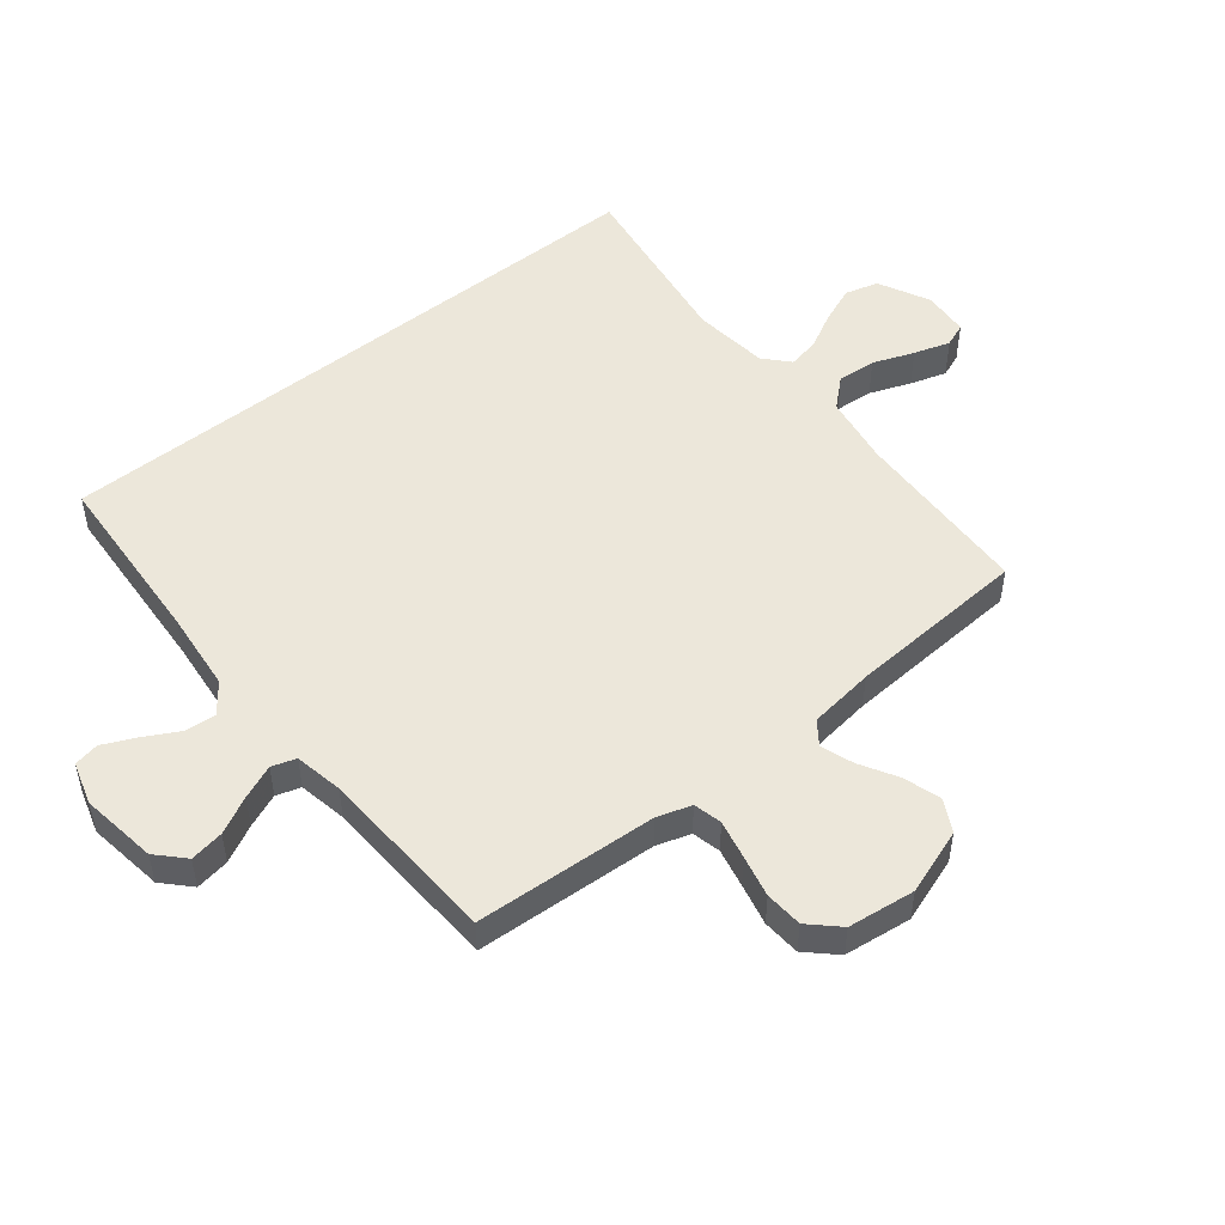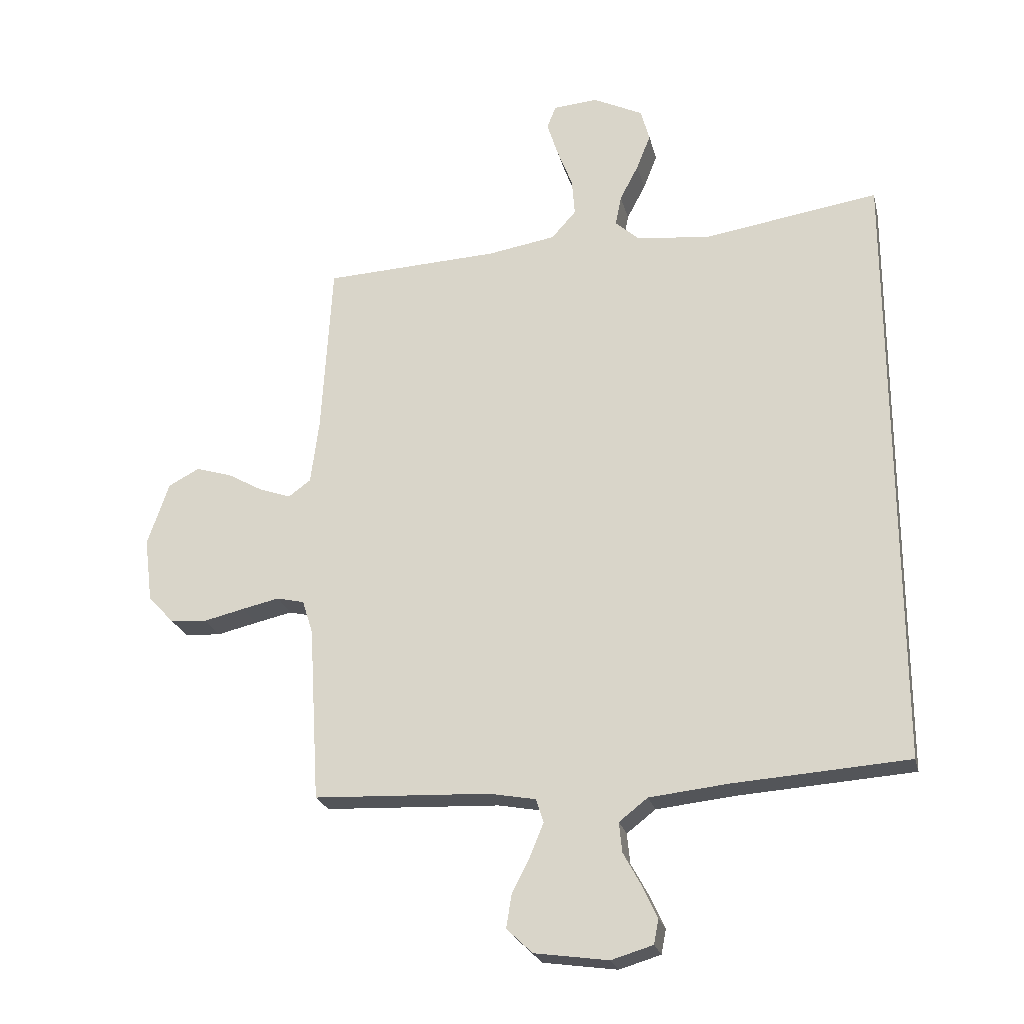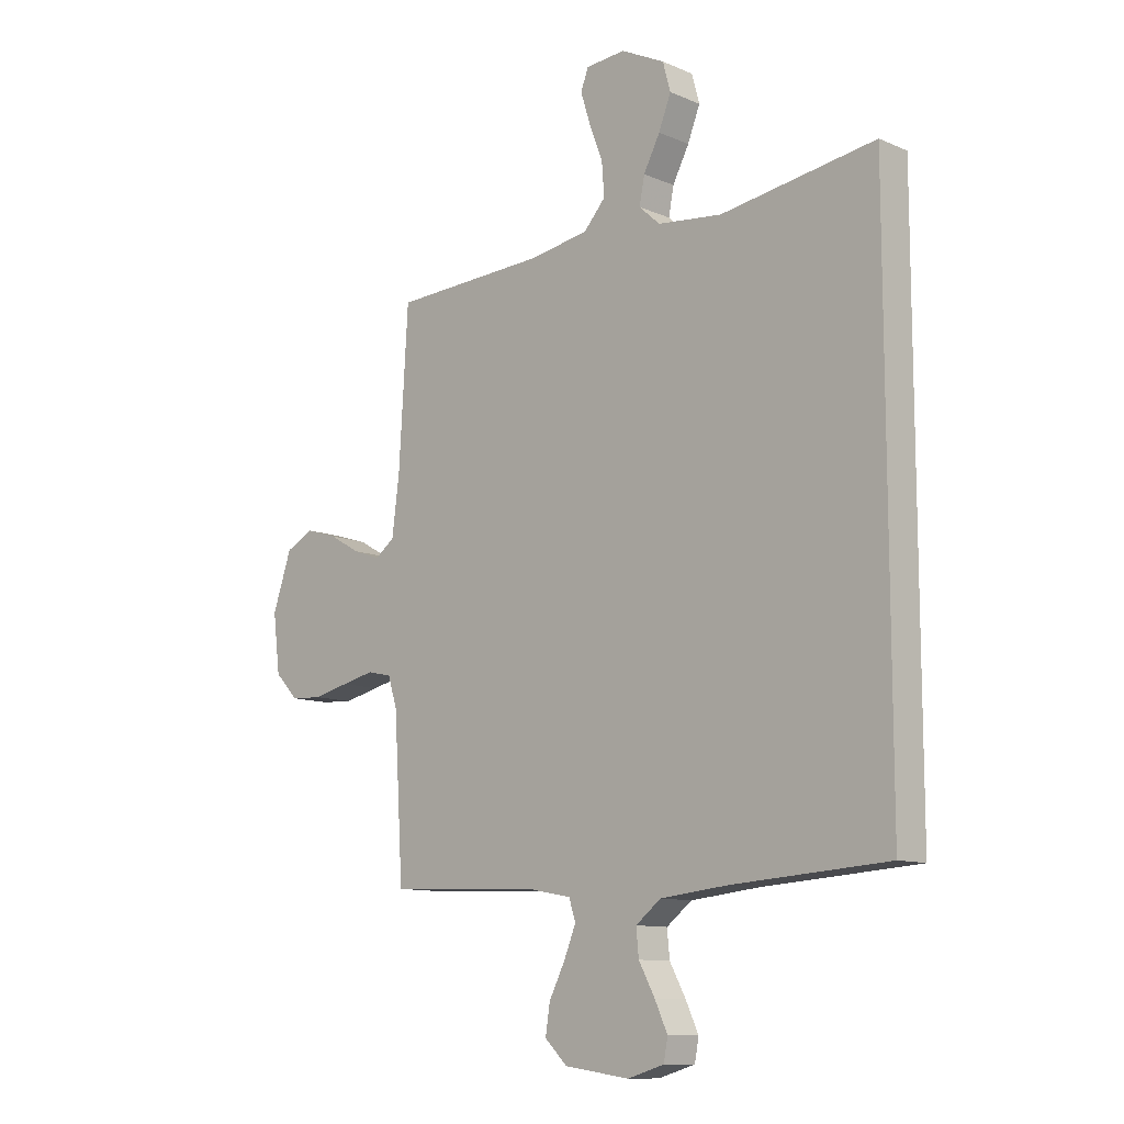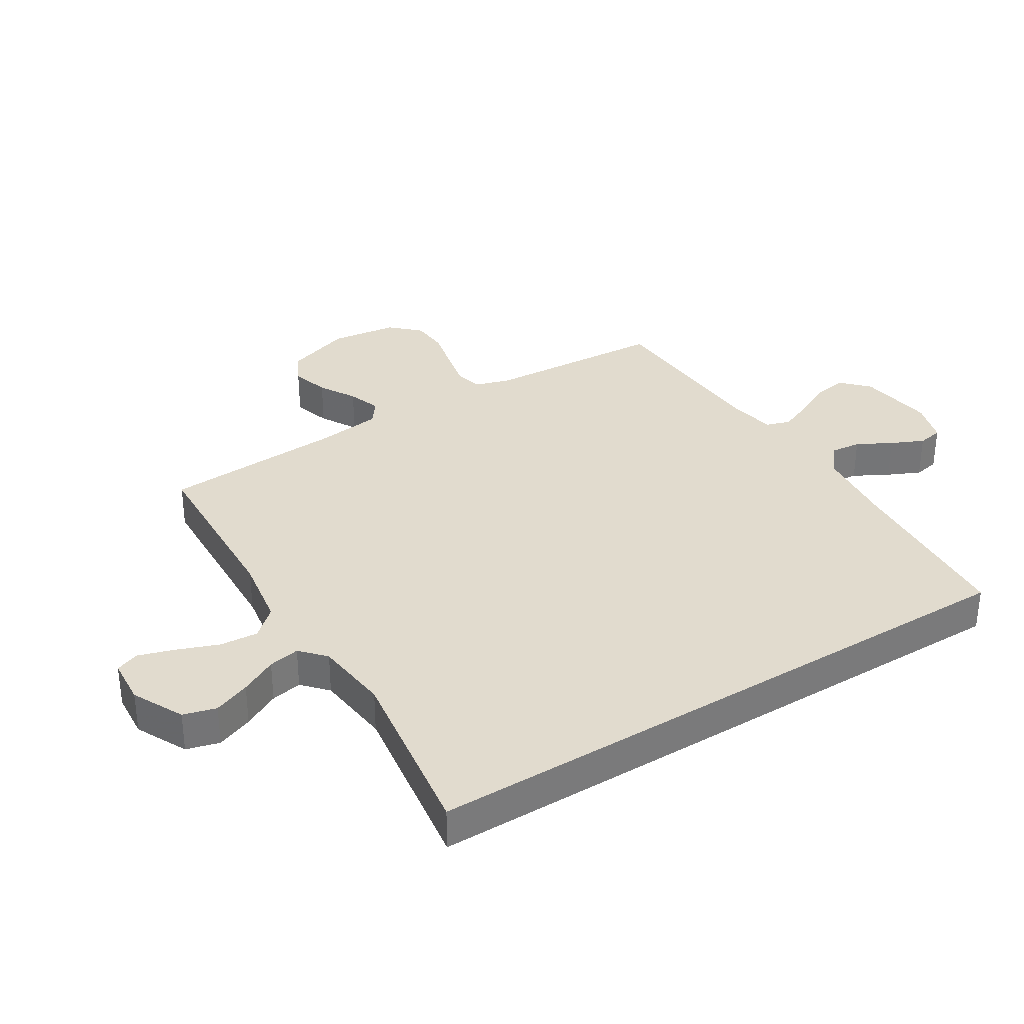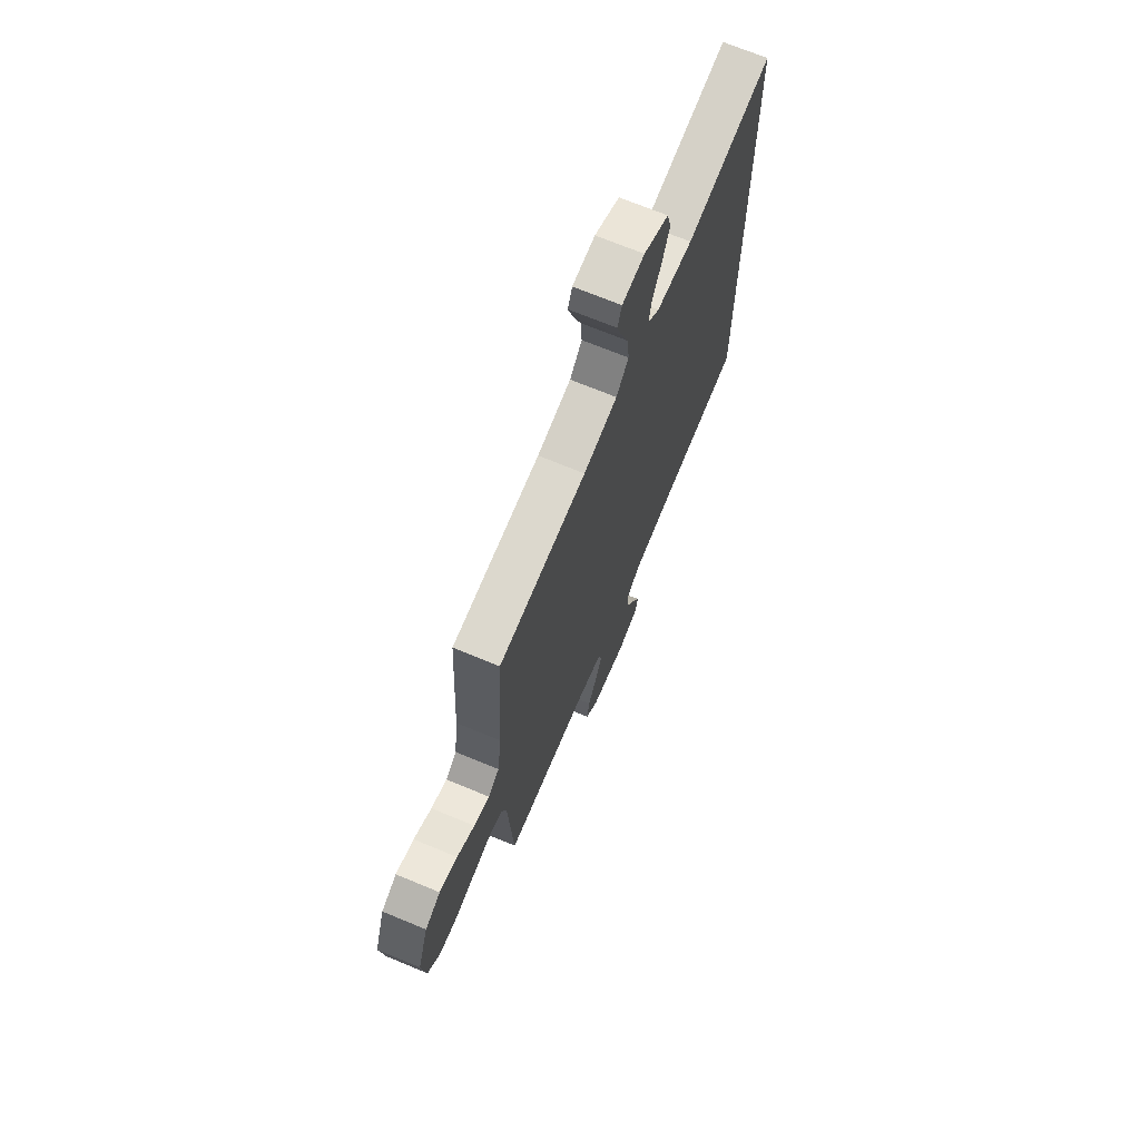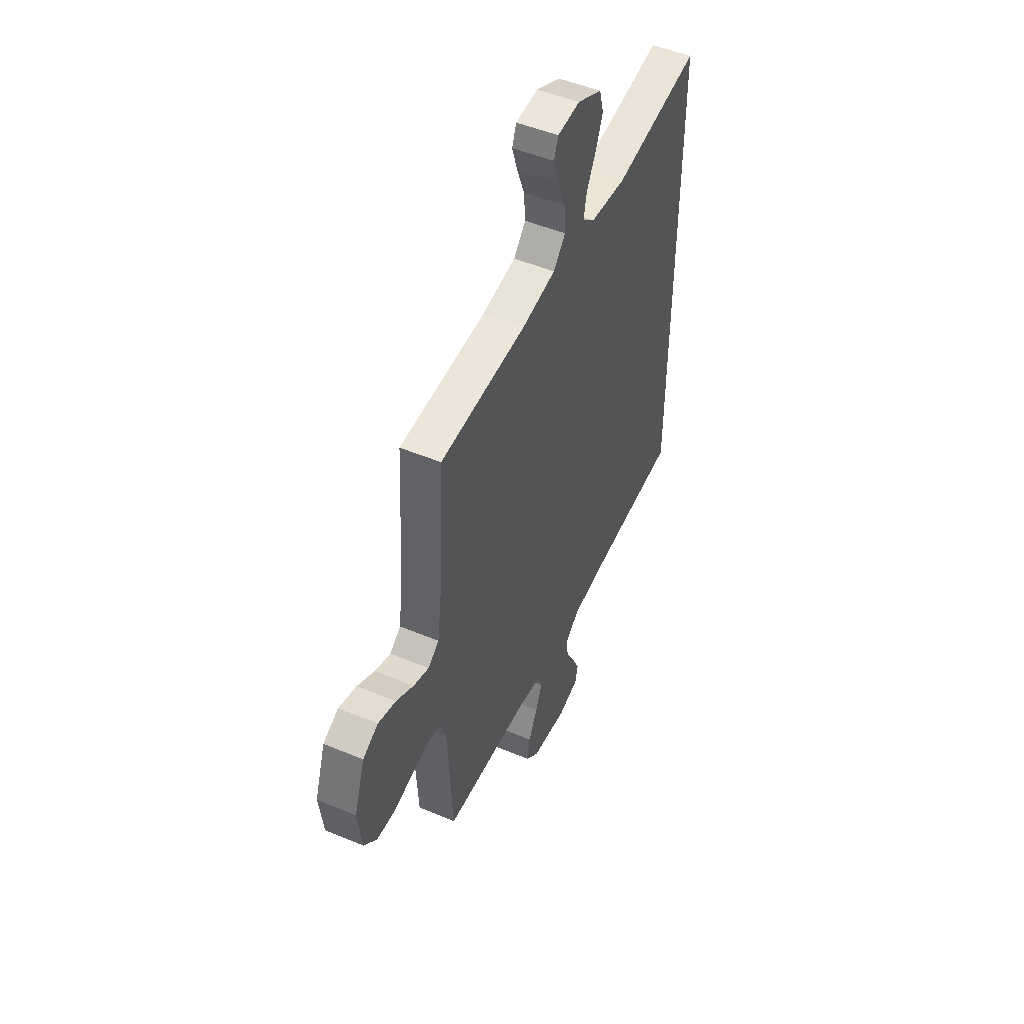
<metadata>
{"format":"obj","ext":"obj","renderer":"f3d","projection":"perspective","resolution":1024,"background":"white","views":[{"elev":50.3,"azim":-128.9,"up":"+Y"},{"elev":-23.7,"azim":13.3,"up":"+Z"},{"elev":-11.0,"azim":43.6,"up":"+Z"},{"elev":33.8,"azim":58.0,"up":"+Y"},{"elev":69.9,"azim":-67.4,"up":"+Z"},{"elev":50.0,"azim":-65.3,"up":"+Z"}]}
</metadata>
<code>
v 0.5 0.07 0.539
v 0.5 0.07 -0.505
v 0.2 0.07 -0.525
v 0.067 0.07 -0.539
v 0.018 0.07 -0.577
v 0.023 0.07 -0.628
v 0.054 0.07 -0.685
v 0.079 0.07 -0.739
v 0.071 0.07 -0.781
v 0 0.07 -0.802
v -0.126 0.07 -0.784
v -0.17 0.07 -0.742
v -0.161 0.07 -0.686
v -0.13 0.07 -0.625
v -0.107 0.07 -0.569
v -0.12 0.07 -0.529
v -0.2 0.07 -0.514
v -0.5 0.07 -0.5
v -0.518 0.07 -0.2
v -0.536 0.07 -0.143
v -0.583 0.07 -0.132
v -0.647 0.07 -0.146
v -0.716 0.07 -0.162
v -0.778 0.07 -0.158
v -0.823 0.07 -0.111
v -0.837 0.07 0
v -0.8 0.07 0.108
v -0.747 0.07 0.136
v -0.685 0.07 0.117
v -0.624 0.07 0.082
v -0.57 0.07 0.063
v -0.532 0.07 0.091
v -0.518 0.07 0.2
v -0.5 0.07 0.5
v -0.2 0.07 0.513
v -0.084 0.07 0.532
v -0.042 0.07 0.579
v -0.047 0.07 0.643
v -0.073 0.07 0.711
v -0.092 0.07 0.771
v -0.077 0.07 0.81
v 0 0.07 0.816
v 0.085 0.07 0.774
v 0.1 0.07 0.719
v 0.076 0.07 0.658
v 0.044 0.07 0.597
v 0.034 0.07 0.545
v 0.075 0.07 0.508
v 0.2 0.07 0.494
v 0.5 0 0.539
v 0.5 0 -0.505
v 0.2 0 -0.525
v 0.067 0 -0.539
v 0.018 0 -0.577
v 0.023 0 -0.628
v 0.054 0 -0.685
v 0.079 0 -0.739
v 0.071 0 -0.781
v 0 0 -0.802
v -0.126 0 -0.784
v -0.17 0 -0.742
v -0.161 0 -0.686
v -0.13 0 -0.625
v -0.107 0 -0.569
v -0.12 0 -0.529
v -0.2 0 -0.514
v -0.5 0 -0.5
v -0.518 0 -0.2
v -0.536 0 -0.143
v -0.583 0 -0.132
v -0.647 0 -0.146
v -0.716 0 -0.162
v -0.778 0 -0.158
v -0.823 0 -0.111
v -0.837 0 0
v -0.8 0 0.108
v -0.747 0 0.136
v -0.685 0 0.117
v -0.624 0 0.082
v -0.57 0 0.063
v -0.532 0 0.091
v -0.518 0 0.2
v -0.5 0 0.5
v -0.2 0 0.513
v -0.084 0 0.532
v -0.042 0 0.579
v -0.047 0 0.643
v -0.073 0 0.711
v -0.092 0 0.771
v -0.077 0 0.81
v 0 0 0.816
v 0.085 0 0.774
v 0.1 0 0.719
v 0.076 0 0.658
v 0.044 0 0.597
v 0.034 0 0.545
v 0.075 0 0.508
v 0.2 0 0.494
f 44 45 46
f 43 44 46
f 42 43 46
f 41 42 46
f 40 41 46
f 39 40 46
f 38 39 46
f 37 38 46 47
f 36 37 47 48
f 33 34 35
f 35 36 48
f 33 35 48
f 32 33 48
f 28 29 30
f 27 28 30
f 26 27 30
f 25 26 30
f 24 25 30
f 23 24 30
f 22 23 30
f 21 22 30 31
f 32 48 49
f 31 32 49
f 21 31 49
f 20 21 49
f 12 13 14
f 11 12 14
f 10 11 14
f 9 10 14
f 8 9 14
f 7 8 14
f 6 7 14
f 5 6 14 15
f 4 5 15 16
f 1 2 3
f 49 1 3
f 20 49 3
f 19 20 3
f 17 18 19 3
f 3 4 16 17
f 95 94 93
f 95 93 92
f 95 92 91
f 95 91 90
f 95 90 89
f 95 89 88
f 95 88 87
f 96 95 87 86
f 97 96 86 85
f 84 83 82
f 97 85 84
f 97 84 82
f 97 82 81
f 79 78 77
f 79 77 76
f 79 76 75
f 79 75 74
f 79 74 73
f 79 73 72
f 79 72 71
f 80 79 71 70
f 98 97 81
f 98 81 80
f 98 80 70
f 98 70 69
f 63 62 61
f 63 61 60
f 63 60 59
f 63 59 58
f 63 58 57
f 63 57 56
f 63 56 55
f 64 63 55 54
f 65 64 54 53
f 52 51 50
f 52 50 98
f 52 98 69
f 52 69 68
f 52 68 67 66
f 66 65 53 52
f 1 50 51 2
f 2 51 52 3
f 3 52 53 4
f 4 53 54 5
f 5 54 55 6
f 6 55 56 7
f 7 56 57 8
f 8 57 58 9
f 9 58 59 10
f 10 59 60 11
f 11 60 61 12
f 12 61 62 13
f 13 62 63 14
f 14 63 64 15
f 15 64 65 16
f 16 65 66 17
f 17 66 67 18
f 18 67 68 19
f 19 68 69 20
f 20 69 70 21
f 21 70 71 22
f 22 71 72 23
f 23 72 73 24
f 24 73 74 25
f 25 74 75 26
f 26 75 76 27
f 27 76 77 28
f 28 77 78 29
f 29 78 79 30
f 30 79 80 31
f 31 80 81 32
f 32 81 82 33
f 33 82 83 34
f 34 83 84 35
f 35 84 85 36
f 36 85 86 37
f 37 86 87 38
f 38 87 88 39
f 39 88 89 40
f 40 89 90 41
f 41 90 91 42
f 42 91 92 43
f 43 92 93 44
f 44 93 94 45
f 45 94 95 46
f 46 95 96 47
f 47 96 97 48
f 48 97 98 49
f 49 98 50 1

</code>
